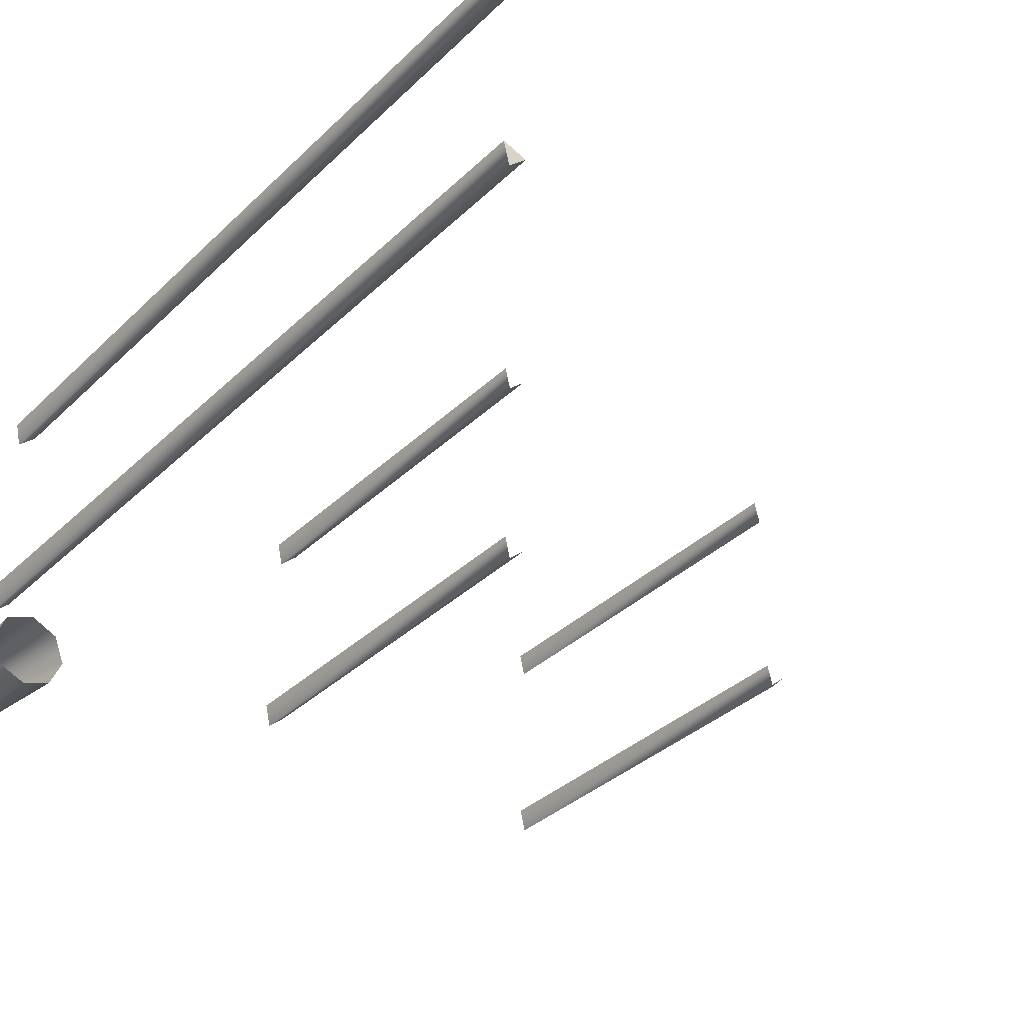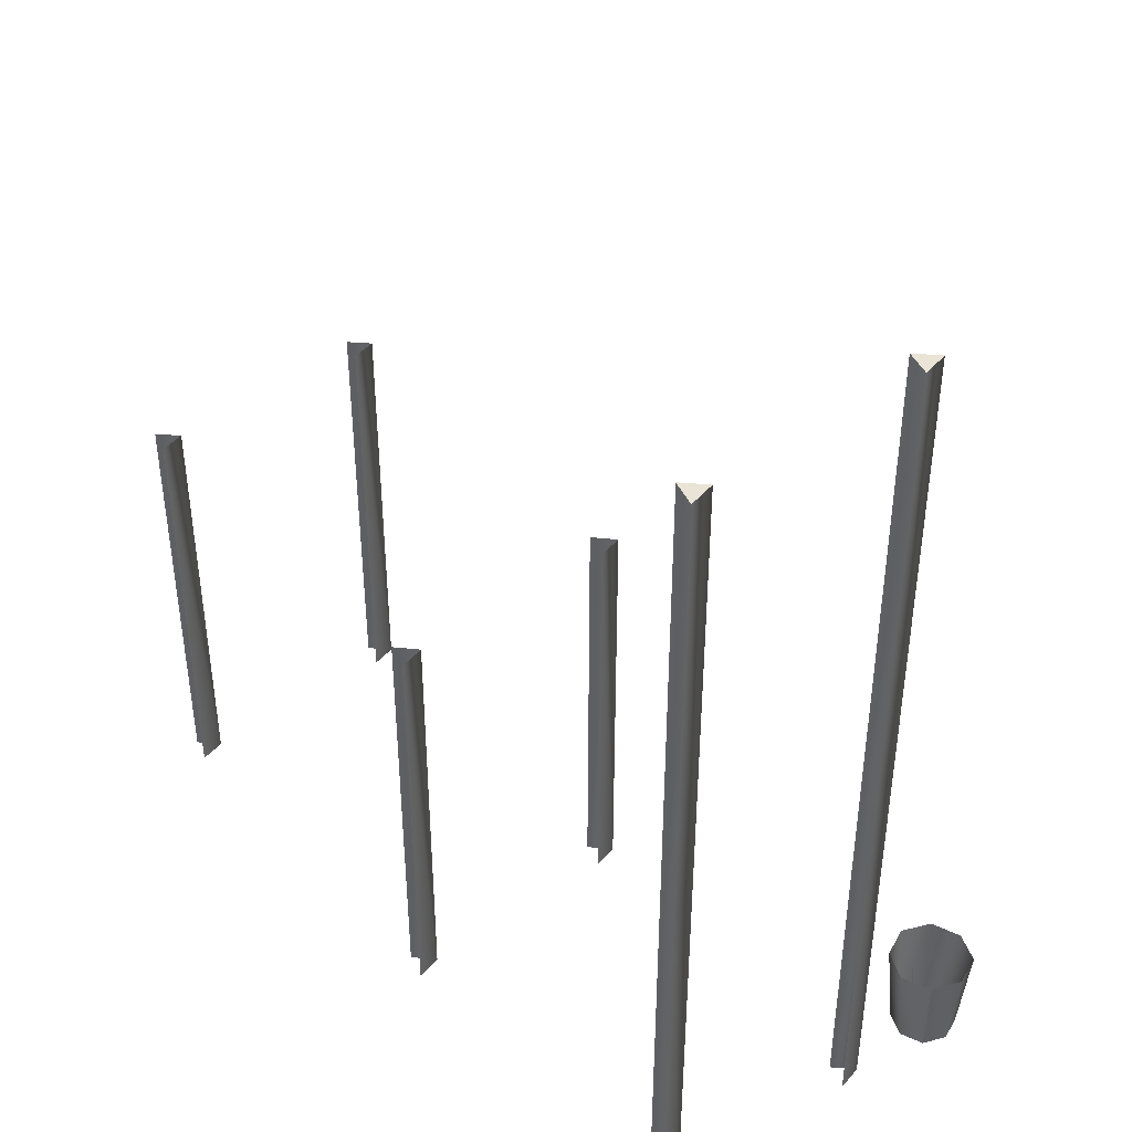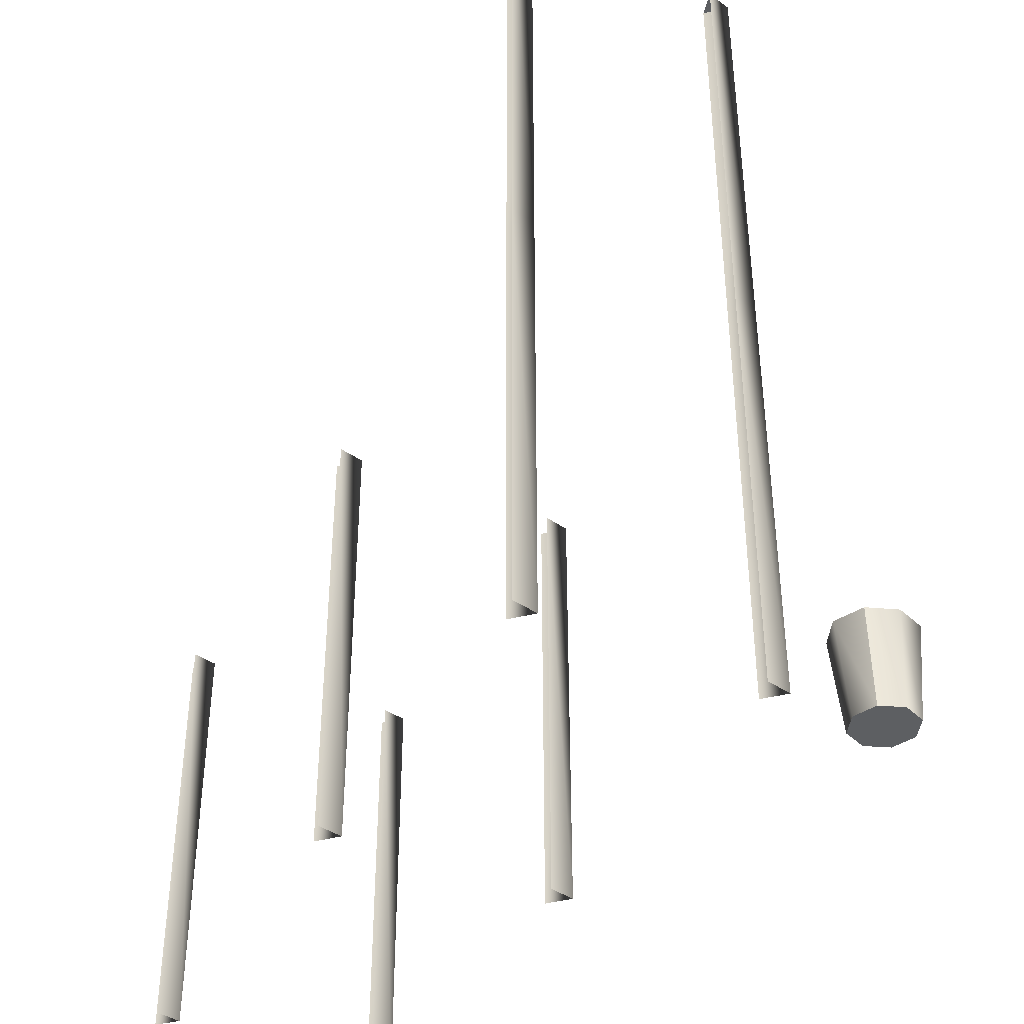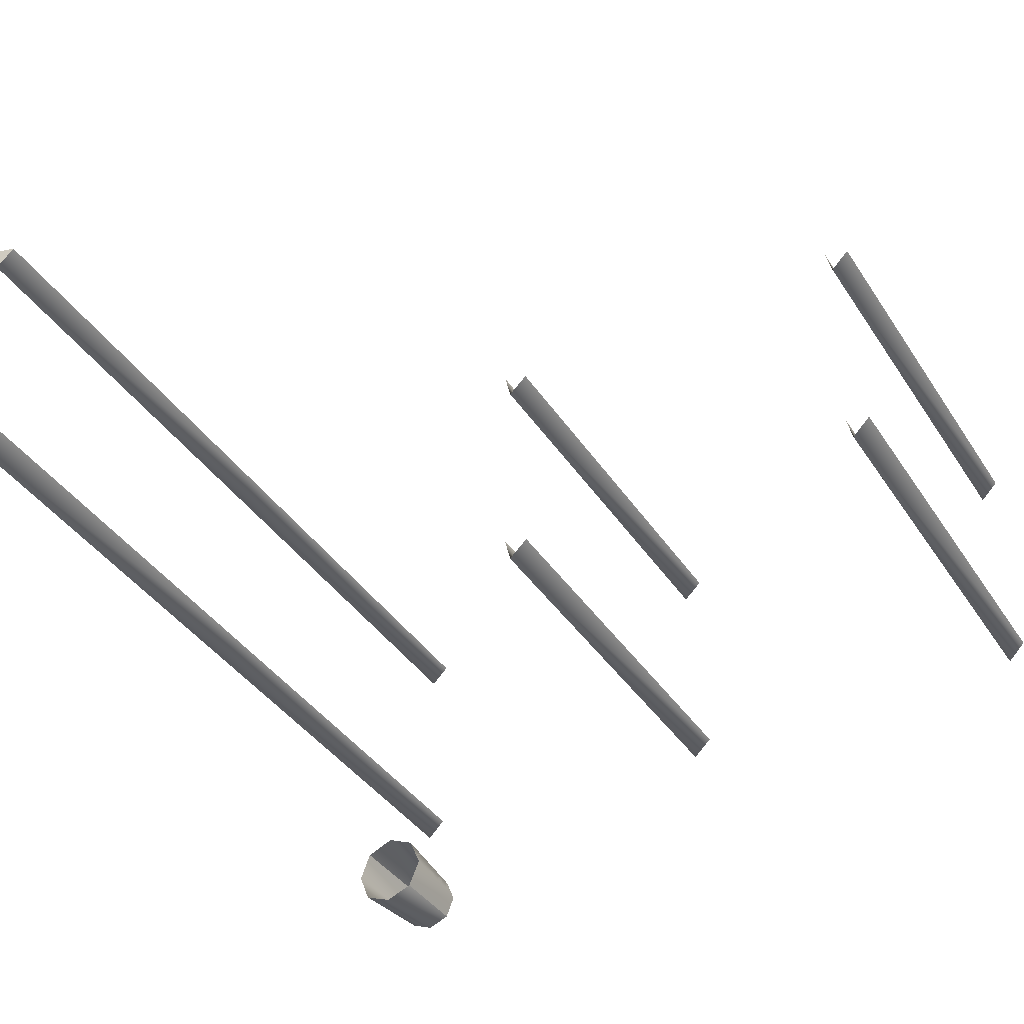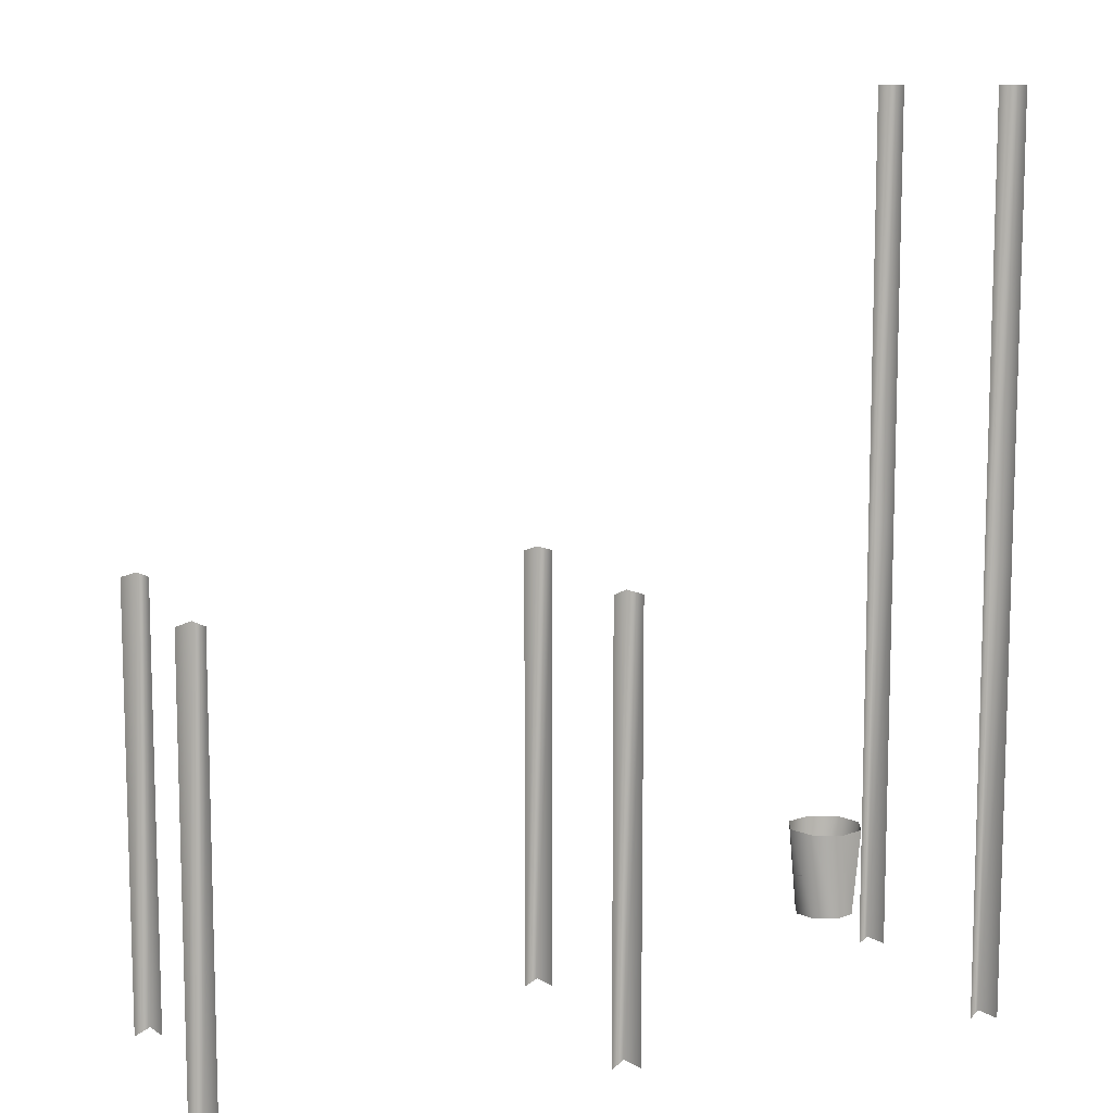
<metadata>
{"format":"obj","ext":"obj","renderer":"f3d","projection":"perspective","resolution":1024,"background":"white","views":[{"elev":-36.8,"azim":140.1,"up":"+Z"},{"elev":42.5,"azim":50.5,"up":"+Y"},{"elev":-39.6,"azim":62.4,"up":"+Y"},{"elev":-39.2,"azim":-150.1,"up":"+Z"},{"elev":10.4,"azim":-20.4,"up":"+Y"}]}
</metadata>
<code>
v -616 426 -162
v -610 426 -137
v -616 0 -162
v -610 426 -137
v -610 0 -137
v -616 0 -162
v -634 426 -144
v -616 426 -162
v -634 0 -144
v -616 426 -162
v -616 0 -162
v -634 0 -144
v -616 426 64
v -610 426 89
v -616 0 64
v -610 426 89
v -610 0 89
v -616 0 64
v -634 426 82
v -616 426 64
v -634 0 82
v -616 426 64
v -616 0 64
v -634 0 82
v -237 426 -162
v -231 426 -137
v -237 0 -162
v -231 426 -137
v -231 0 -137
v -237 0 -162
v -256 426 -144
v -237 426 -162
v -256 0 -144
v -237 426 -162
v -237 0 -162
v -256 0 -144
v -237 426 64
v -231 426 89
v -237 0 64
v -231 426 89
v -231 0 89
v -237 0 64
v -256 426 82
v -237 426 64
v -256 0 82
v -237 426 64
v -237 0 64
v -256 0 82
v 120 426 -162
v 126 426 -137
v 120 0 -162
v 126 426 -137
v 126 0 -137
v 120 0 -162
v 102 426 -144
v 120 426 -162
v 102 0 -144
v 120 426 -162
v 120 0 -162
v 102 0 -144
v 120 853 -162
v 126 853 -137
v 120 426 -162
v 126 853 -137
v 126 426 -137
v 120 426 -162
v 102 853 -144
v 120 853 -162
v 102 426 -144
v 120 853 -162
v 120 426 -162
v 102 426 -144
v 126 853 -137
v 120 853 -162
v 116 853 -148
v 120 853 -162
v 102 853 -144
v 116 853 -148
v 102 853 -144
v 126 853 -137
v 116 853 -148
v 120 426 64
v 126 426 89
v 120 0 64
v 126 426 89
v 126 0 89
v 120 0 64
v 102 426 82
v 120 426 64
v 102 0 82
v 120 426 64
v 120 0 64
v 102 0 82
v 120 853 64
v 126 853 89
v 120 426 64
v 126 853 89
v 126 426 89
v 120 426 64
v 102 853 82
v 120 853 64
v 102 426 82
v 120 853 64
v 120 426 64
v 102 426 82
v 126 853 89
v 120 853 64
v 116 853 79
v 120 853 64
v 102 853 82
v 116 853 79
v 102 853 82
v 126 853 89
v 116 853 79
v 147 0 -254
v 138 0 -232
v 116 0 -254
v 138 0 -232
v 116 0 -223
v 116 0 -254
v 138 0 -276
v 147 0 -254
v 116 0 -254
v 116 0 -223
v 94 0 -232
v 116 0 -254
v 116 0 -285
v 138 0 -276
v 116 0 -254
v 94 0 -232
v 85 0 -254
v 116 0 -254
v 85 0 -254
v 94 0 -276
v 116 0 -254
v 94 0 -276
v 116 0 -285
v 116 0 -254
v 155 92 -254
v 144 92 -226
v 147 0 -254
v 144 92 -226
v 138 0 -232
v 147 0 -254
v 88 92 -282
v 116 92 -293
v 94 0 -276
v 116 92 -293
v 116 0 -285
v 94 0 -276
v 116 92 -293
v 144 92 -282
v 116 0 -285
v 144 92 -282
v 138 0 -276
v 116 0 -285
v 144 92 -282
v 155 92 -254
v 138 0 -276
v 155 92 -254
v 147 0 -254
v 138 0 -276
v 88 92 -226
v 76 92 -254
v 94 0 -232
v 76 92 -254
v 85 0 -254
v 94 0 -232
v 76 92 -254
v 88 92 -282
v 85 0 -254
v 88 92 -282
v 94 0 -276
v 85 0 -254
v 144 92 -226
v 138 0 -232
v 116 92 -214
v 116 92 -214
v 138 0 -232
v 116 0 -223
v 116 92 -214
v 116 0 -223
v 88 92 -226
v 88 92 -226
v 116 0 -223
v 94 0 -232
v 88 92 -226
v 94 0 -232
v 76 92 -254
v 76 92 -254
v 94 0 -232
v 85 0 -254
v 76 92 -254
v 85 0 -254
v 88 92 -282
v 88 92 -282
v 85 0 -254
v 94 0 -276
f 1 2 3
f 4 5 6
f 7 8 9
f 10 11 12
f 13 14 15
f 16 17 18
f 19 20 21
f 22 23 24
f 25 26 27
f 28 29 30
f 31 32 33
f 34 35 36
f 37 38 39
f 40 41 42
f 43 44 45
f 46 47 48
f 49 50 51
f 52 53 54
f 55 56 57
f 58 59 60
f 61 62 63
f 64 65 66
f 67 68 69
f 70 71 72
f 73 74 75
f 76 77 78
f 79 80 81
f 82 83 84
f 85 86 87
f 88 89 90
f 91 92 93
f 94 95 96
f 97 98 99
f 100 101 102
f 103 104 105
f 106 107 108
f 109 110 111
f 112 113 114
f 115 116 117
f 118 119 120
f 121 122 123
f 124 125 126
f 127 128 129
f 130 131 132
f 133 134 135
f 136 137 138
f 139 140 141
f 142 143 144
f 145 146 147
f 148 149 150
f 151 152 153
f 154 155 156
f 157 158 159
f 160 161 162
f 163 164 165
f 166 167 168
f 169 170 171
f 172 173 174
f 175 176 177
f 178 179 180
f 181 182 183
f 184 185 186
f 187 188 189
f 190 191 192
f 193 194 195
f 196 197 198

</code>
